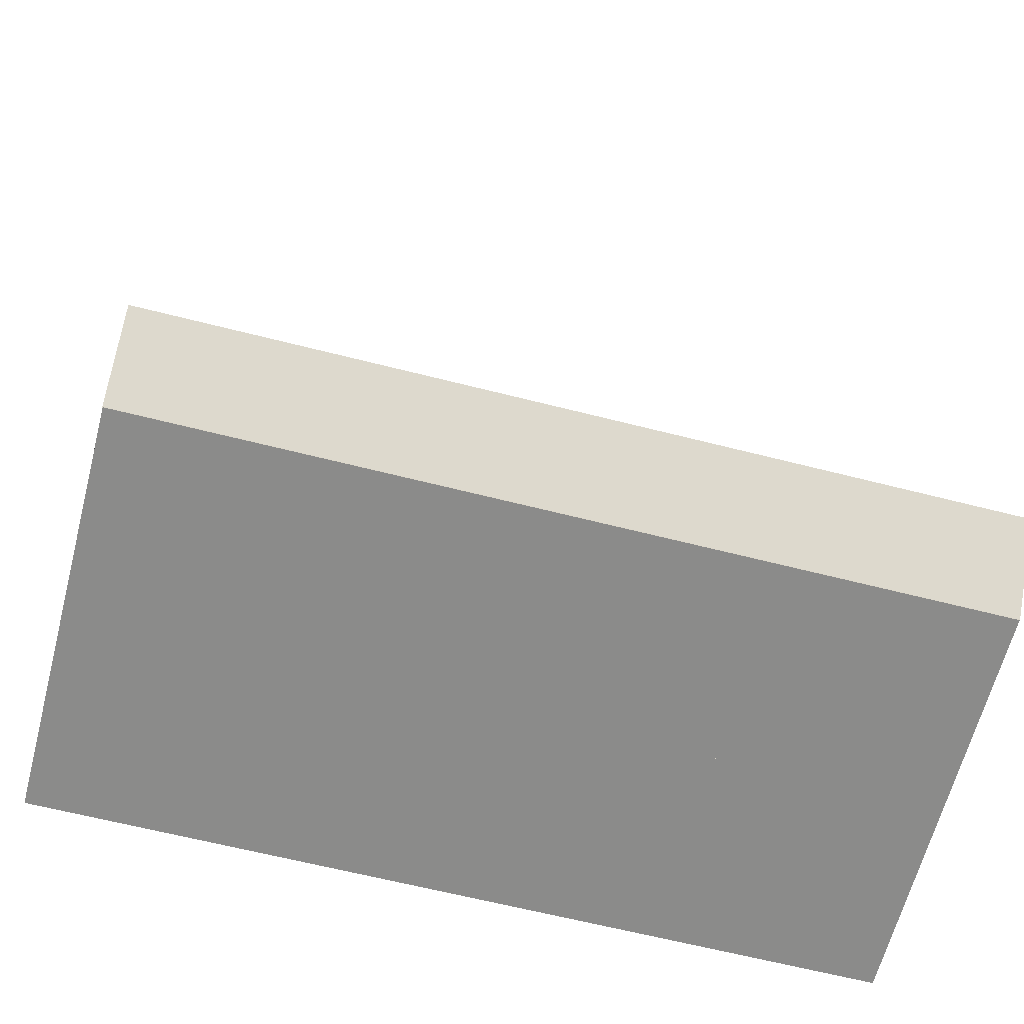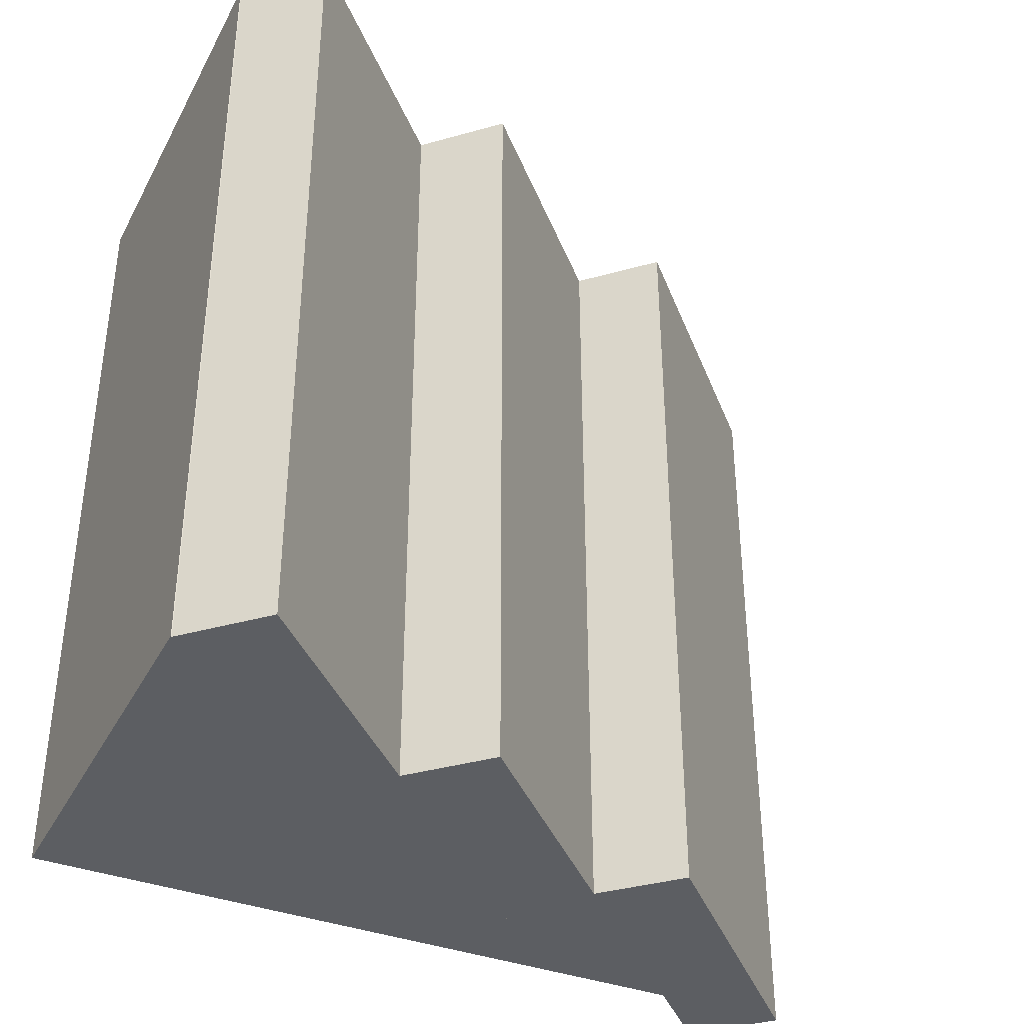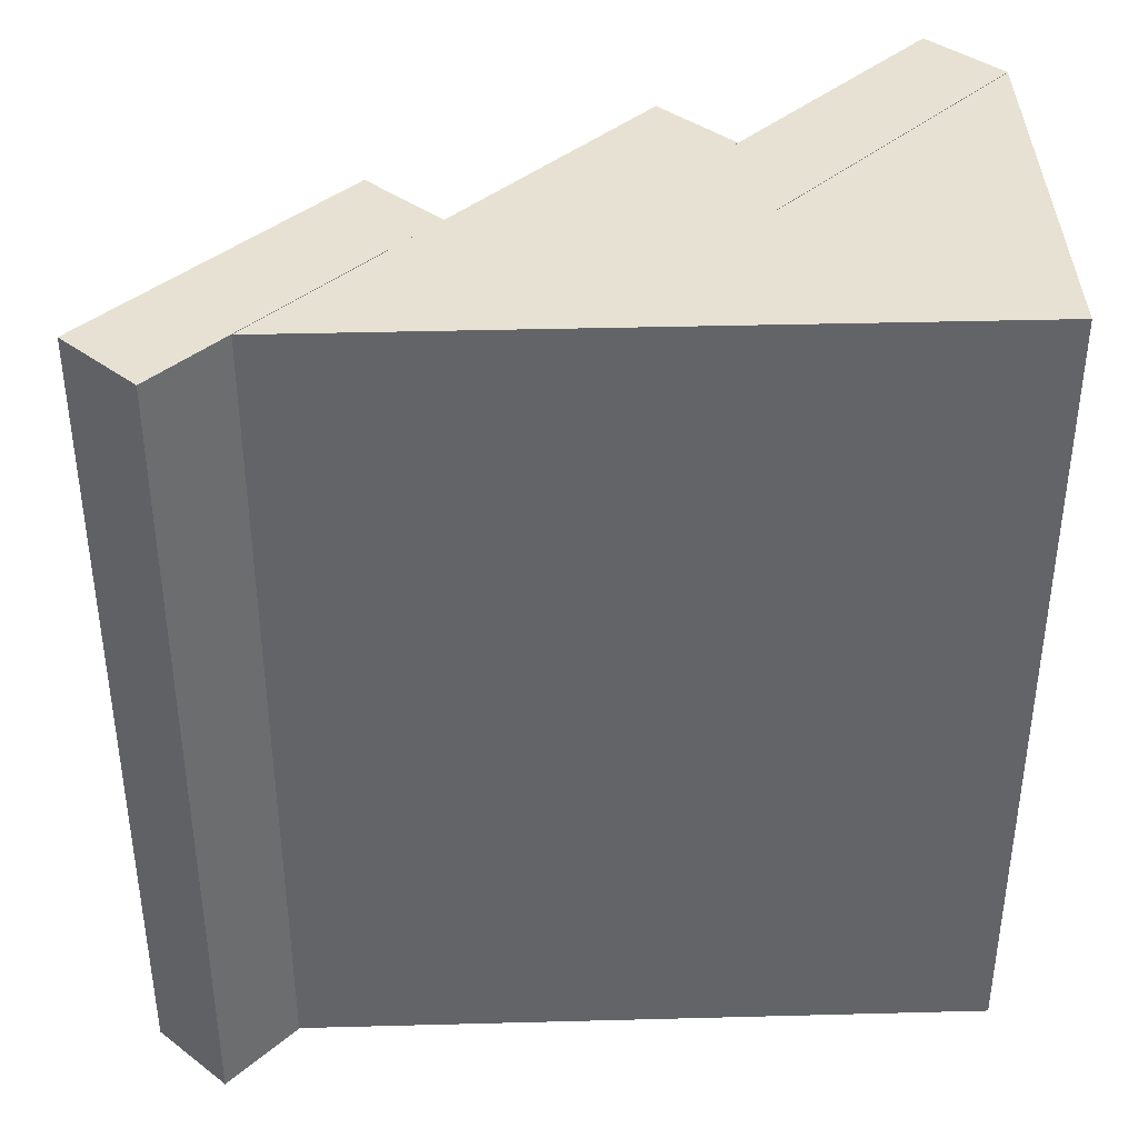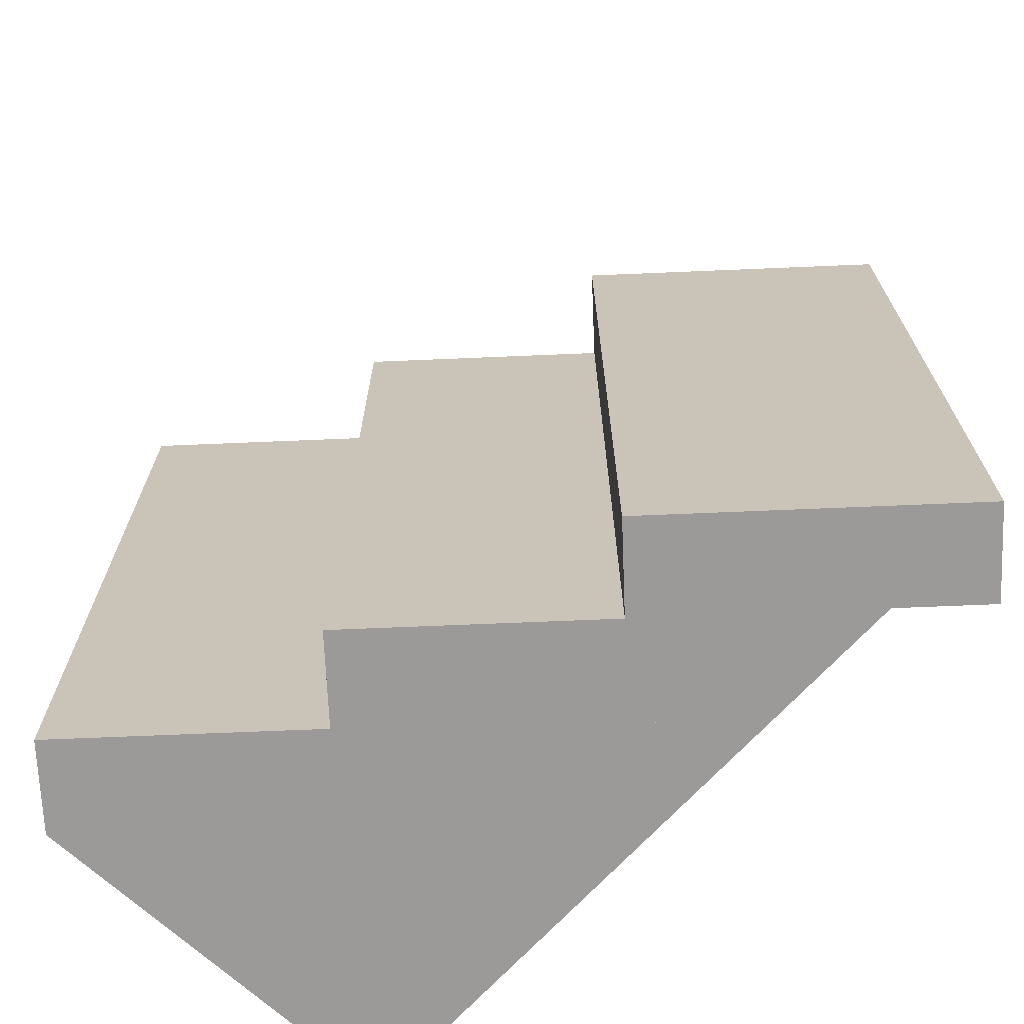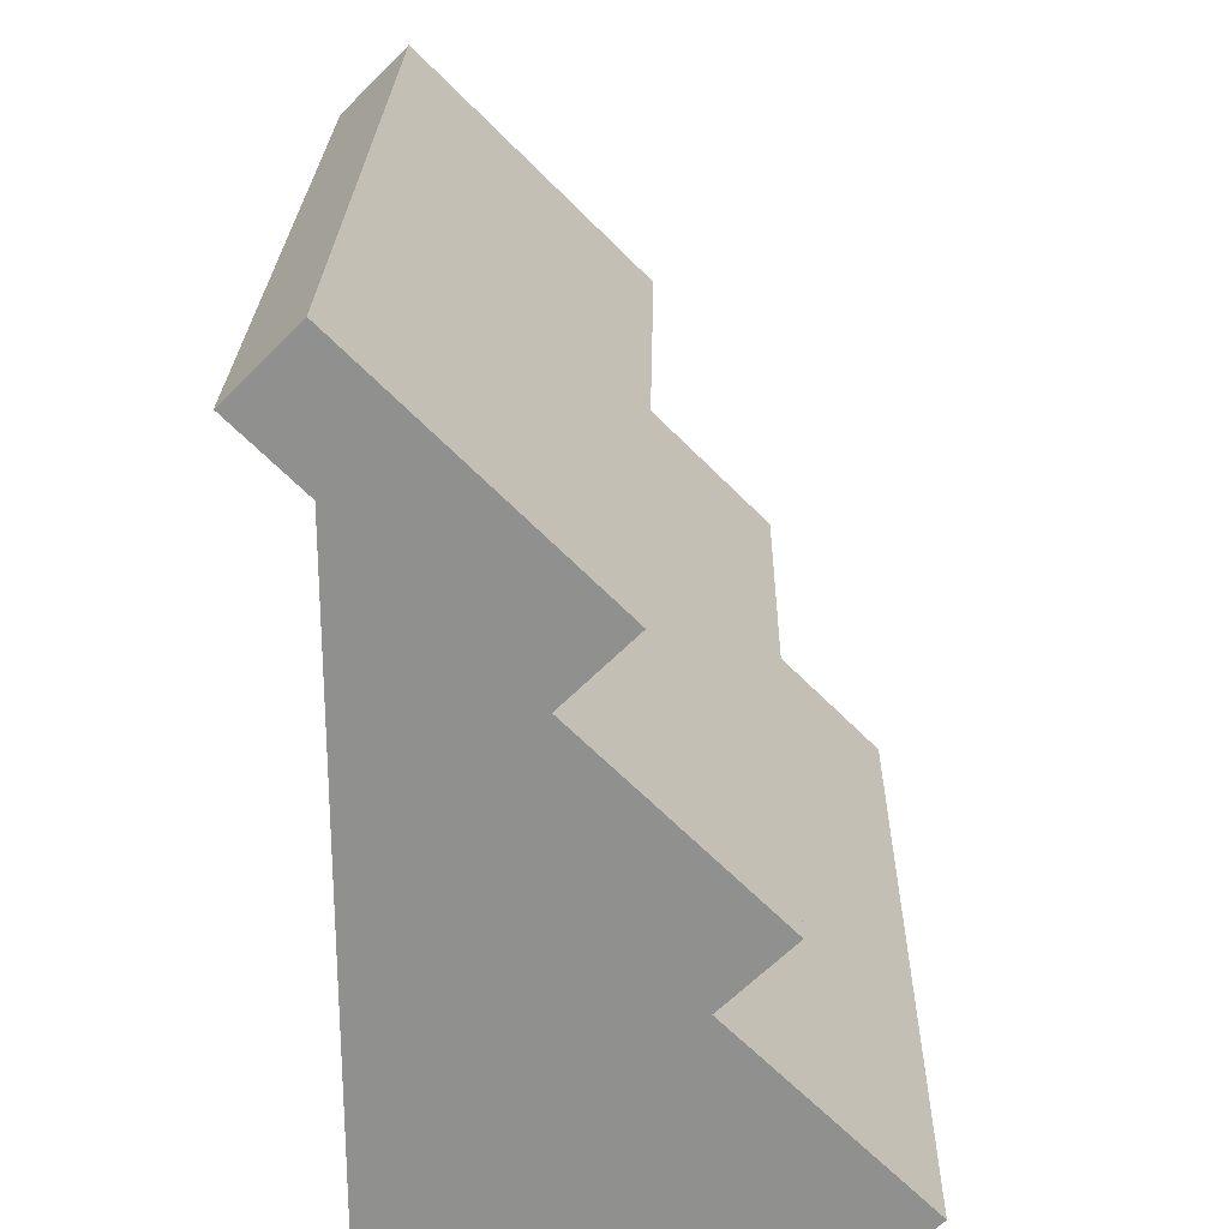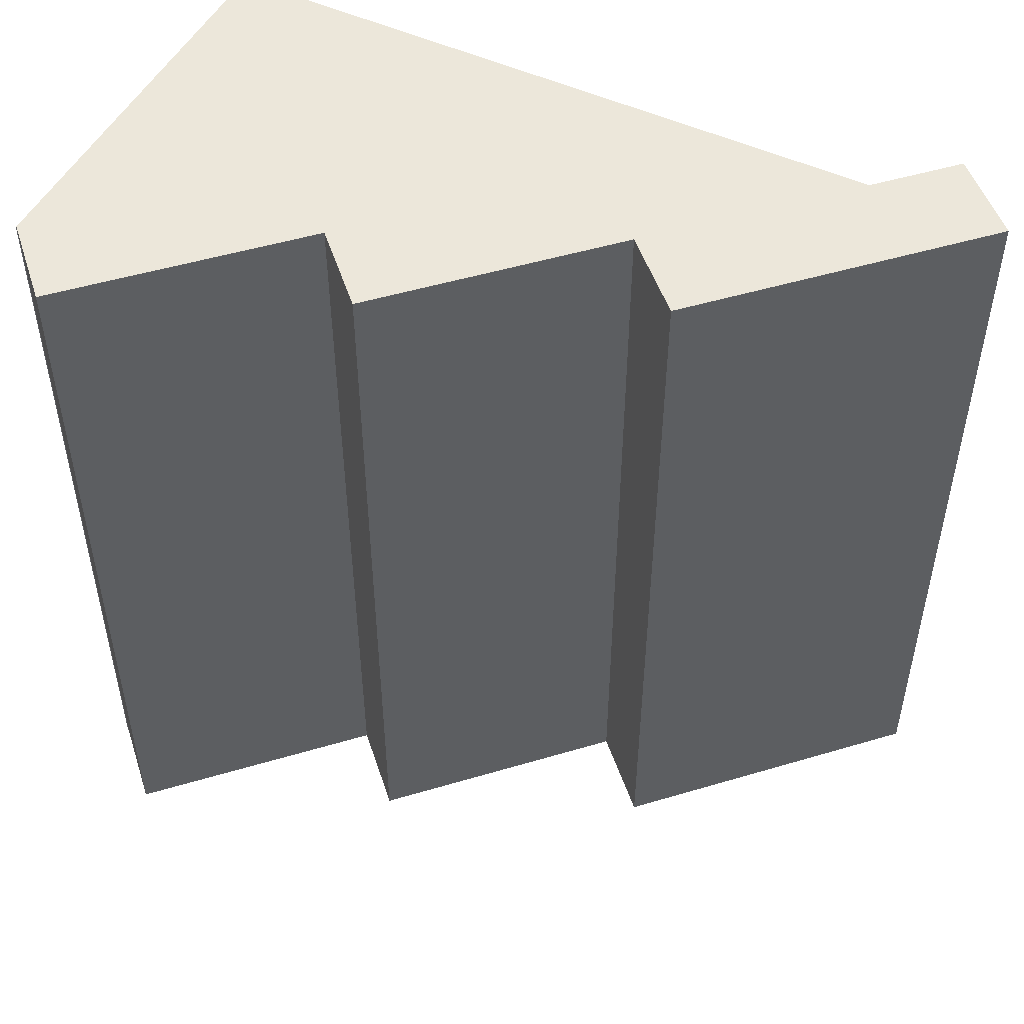
<metadata>
{"format":"obj","ext":"obj","renderer":"f3d","projection":"perspective","resolution":1024,"background":"white","views":[{"elev":-63.7,"azim":75.5,"up":"+Y"},{"elev":-37.8,"azim":64.7,"up":"+Z"},{"elev":38.9,"azim":-91.9,"up":"+Z"},{"elev":-69.5,"azim":137.4,"up":"+Z"},{"elev":24.4,"azim":1.1,"up":"+Y"},{"elev":50.4,"azim":116.9,"up":"+Z"}]}
</metadata>
<code>
o 1.009
v 0.5825 0.08362 1.001
v 0.5825 0.08362 -0.000625
v 0.499 6.2e-05 1.001
v 0.499 6.2e-05 -0.000625
v 0.2953 0.3709 -0.000625
v 0.2953 0.3709 1.001
v 0.2117 0.2873 -0.000625
v 0.2117 0.2873 1.001
f 4 7 5 2
f 8 3 1 6
f 7 4 3 8
f 3 4 2 1
f 6 1 2 5
o 2.009
v 0.4348 0.3985 1.001
v 0.4348 0.3985 -0.000625
v 0.3512 0.3149 1.001
v 0.3512 0.3149 -0.000625
v 0.1475 0.6858 -0.000625
v 0.1475 0.6858 1.001
v 0.06396 0.6022 -0.000625
v 0.06396 0.6022 1.001
f 12 15 13 10
f 16 11 9 14
f 11 12 10 9
f 14 9 10 13
o 3.009
v 0.287 0.7134 1.001
v 0.287 0.7134 -0.000625
v 0.2034 0.6298 1.001
v 0.2034 0.6298 -0.000625
v 0.000424 1 -0.000625
v 0.000424 1 1.001
v -0.08313 0.9164 -0.000625
v -0.08313 0.9164 1.001
f 20 23 21 18
f 24 19 17 22
f 23 24 22 21
f 23 20 19 24
f 19 20 18 17
f 22 17 18 21
o fill_1.009
v 0.5 0.1562 1
v 0.5 0.1562 -0
v 0.5 0 1
v 0.5 0 0
v 0.25 0.1562 -0
v 0.25 0.1562 1
v 0.25 0 0
v 0.25 0 1
f 28 31 29 26
f 27 28 26 25
f 32 27 25 30
f 31 32 30 29
f 30 25 26 29
f 31 28 27 32
o fill_2.008
v 0.3437 0.4688 1
v 0.3437 0.4688 -0
v 0.3437 0.1562 1
v 0.3437 0.1562 -0
v 0.25 0.4688 -0
v 0.25 0.4688 1
v 0.25 0.1562 -0
v 0.25 0.1562 1
f 36 39 37 34
f 35 36 34 33
f 40 35 33 38
f 39 40 38 37
f 38 33 34 37
f 39 36 35 40
o fill_3.010
v 0.25 0.5625 1
v 0.25 0.5625 -0
v 0.25 0 1
v 0.25 0 0
v 0 0.5625 -0
v 0 0.5625 1
v 0 0 0
v 0 0 1
f 44 47 45 42
f 43 44 42 41
f 48 43 41 46
f 47 48 46 45
f 46 41 42 45
f 47 44 43 48
o fill_4.012
v 0.1719 0.7656 1
v 0.1719 0.7656 -0
v 0.1719 0.5625 1
v 0.1719 0.5625 -0
v 0 0.7656 -0
v 0 0.7656 1
v 0 0.5625 -0
v 0 0.5625 1
f 52 55 53 50
f 51 52 50 49
f 56 51 49 54
f 55 56 54 53
f 54 49 50 53
f 55 52 51 56
o fill_5.010
v 0.09375 0.8906 1
v 0.09375 0.8906 -0
v 0.09375 0.7656 1
v 0.09375 0.7656 -0
v 0 0.8906 -0
v 0 0.8906 1
v 0 0.7656 -0
v 0 0.7656 1
f 60 63 61 58
f 59 60 58 57
f 64 59 57 62
f 63 64 62 61
f 62 57 58 61
f 63 60 59 64

</code>
